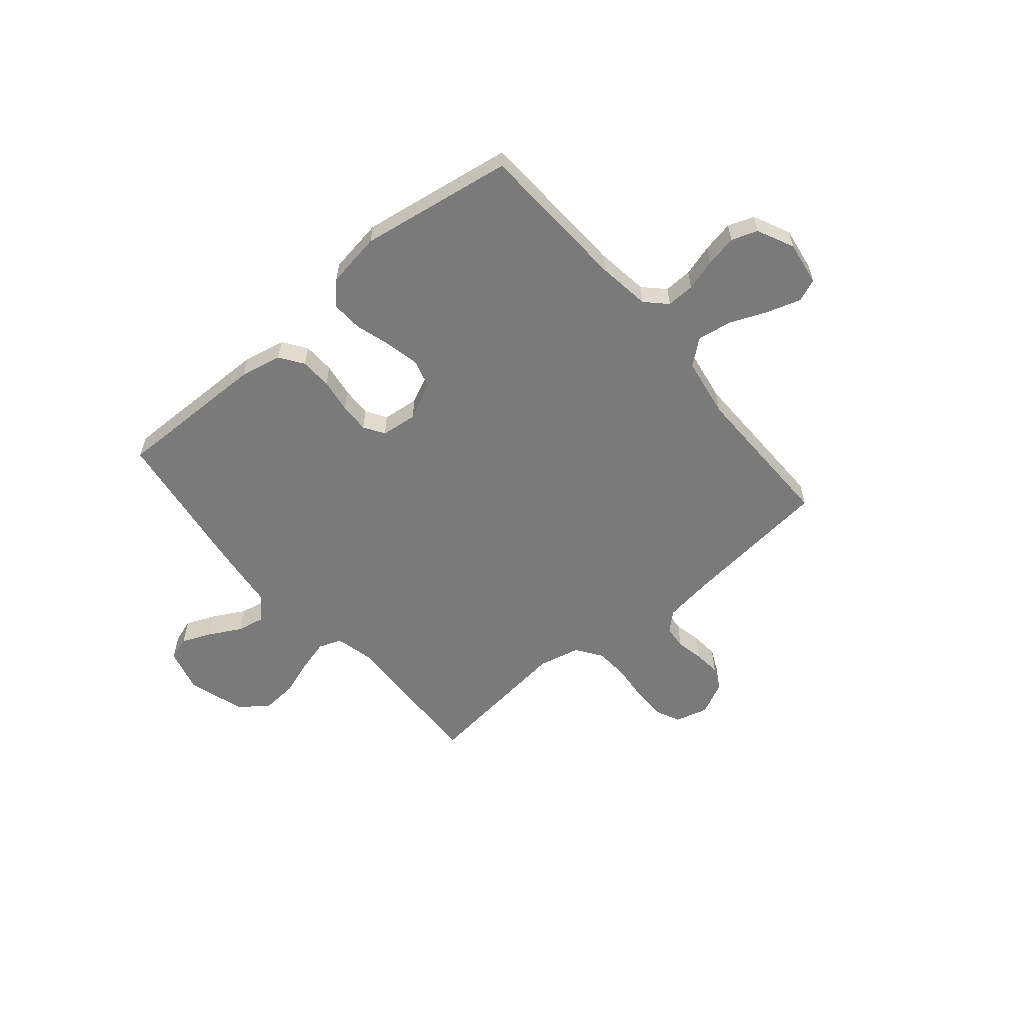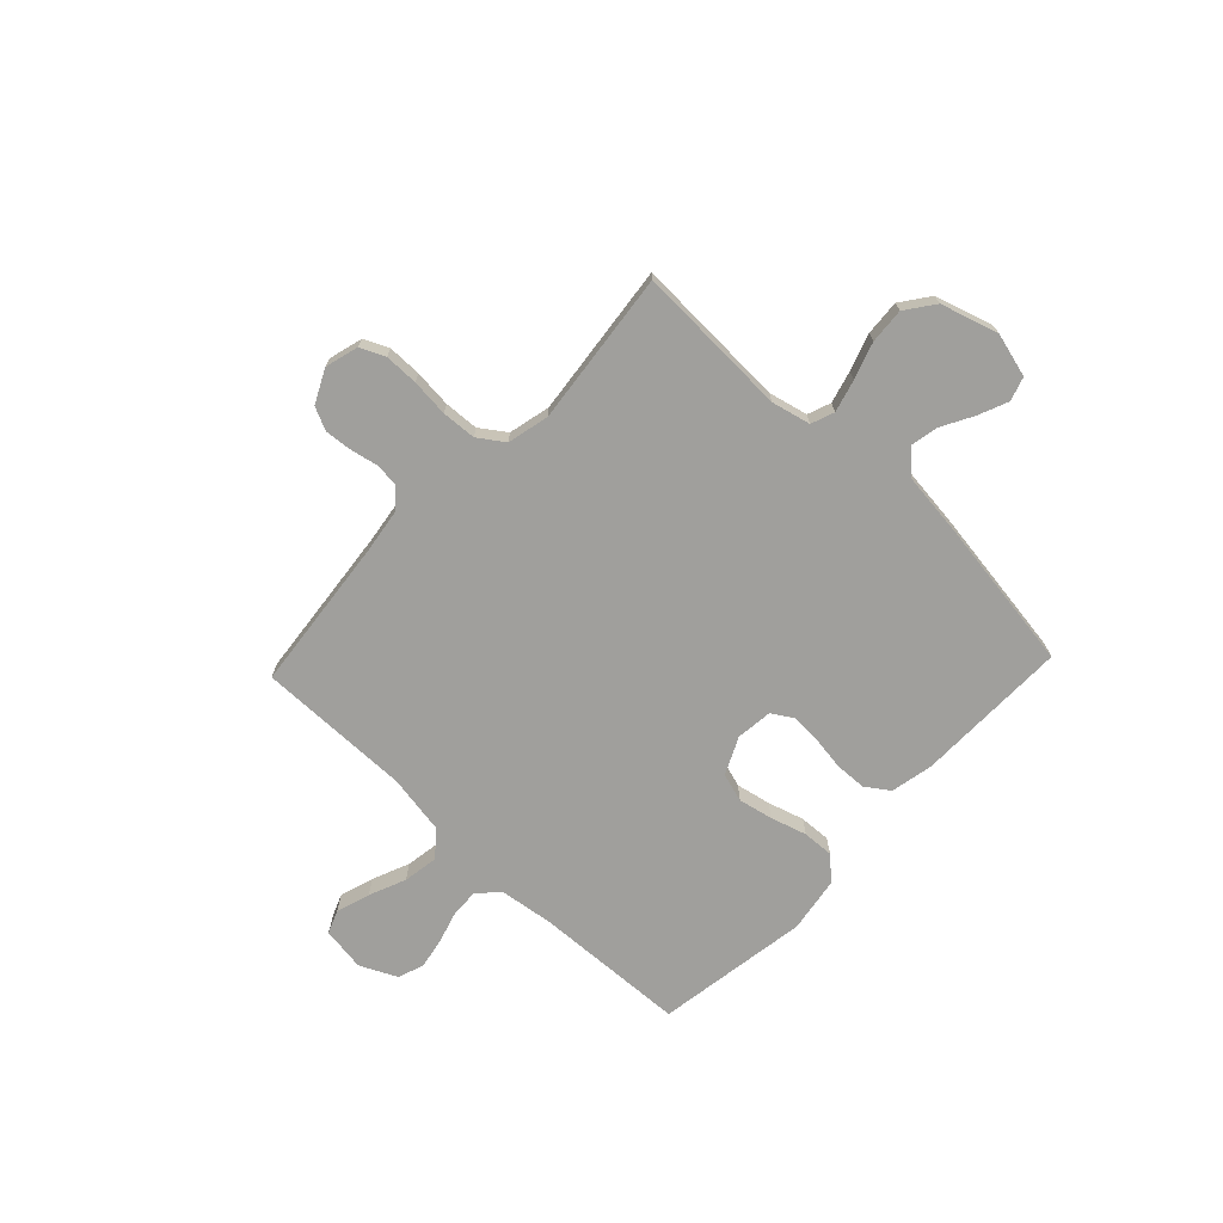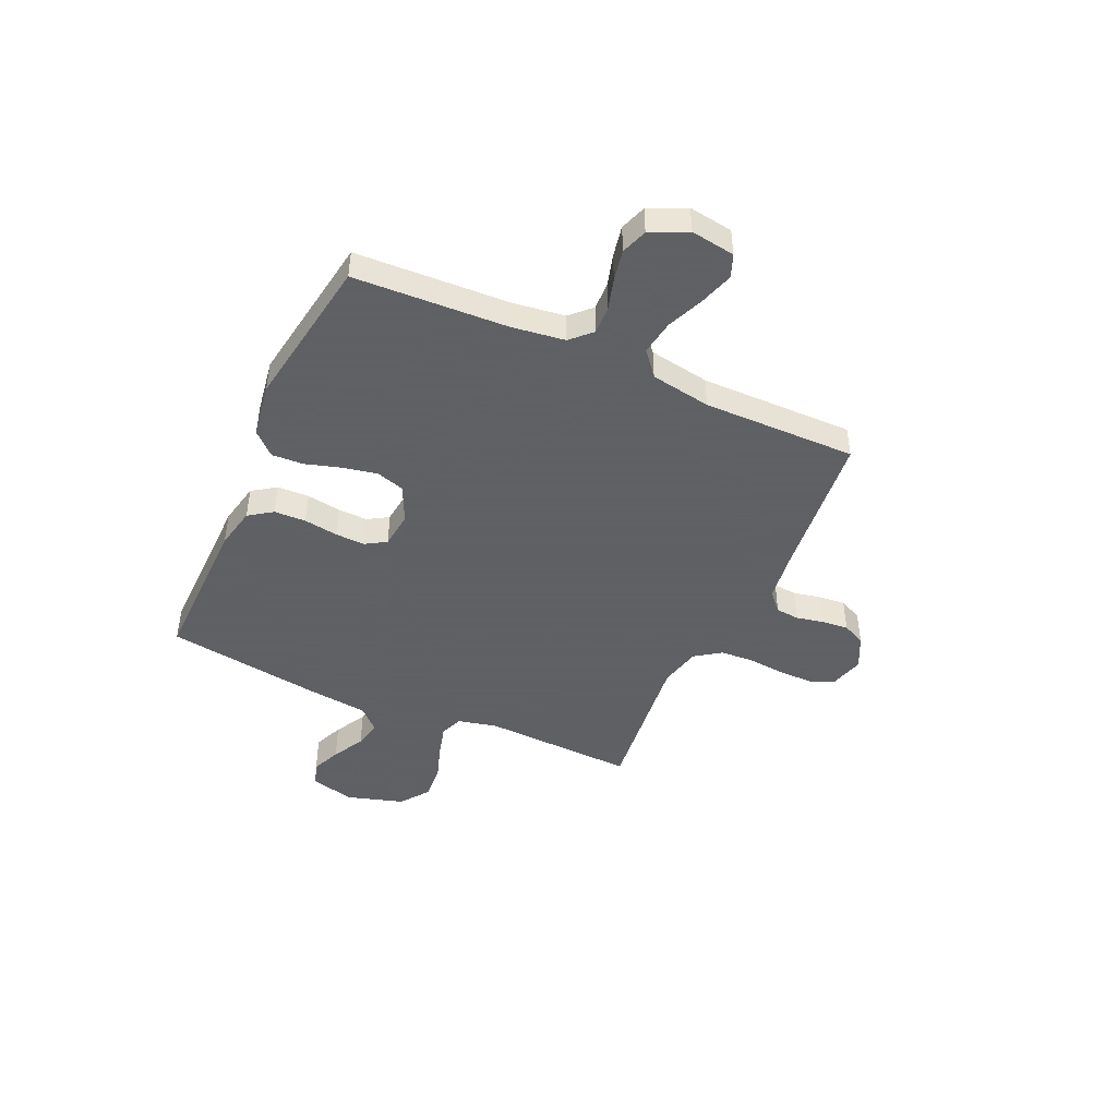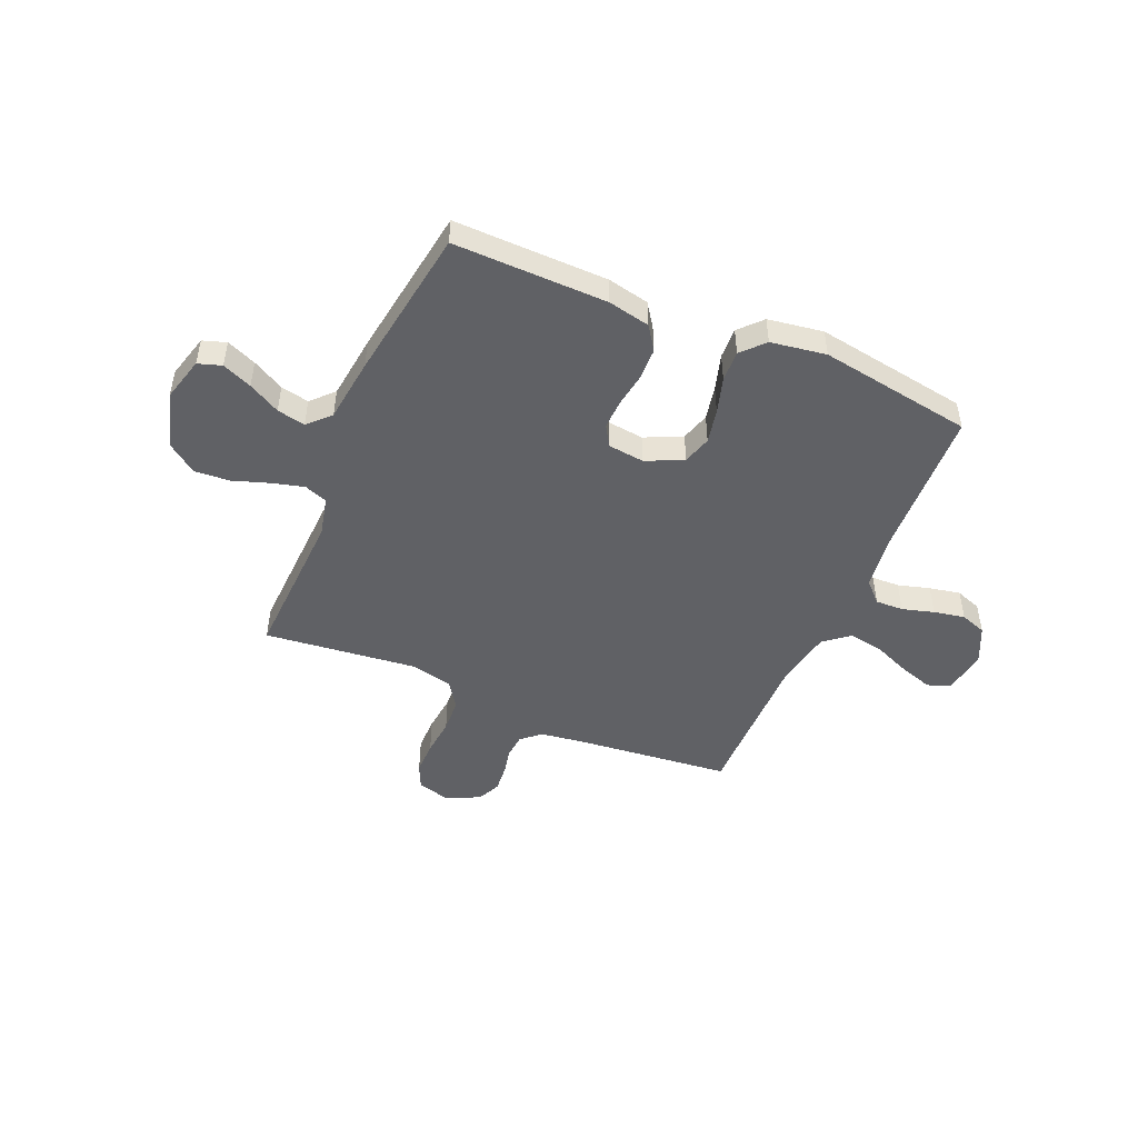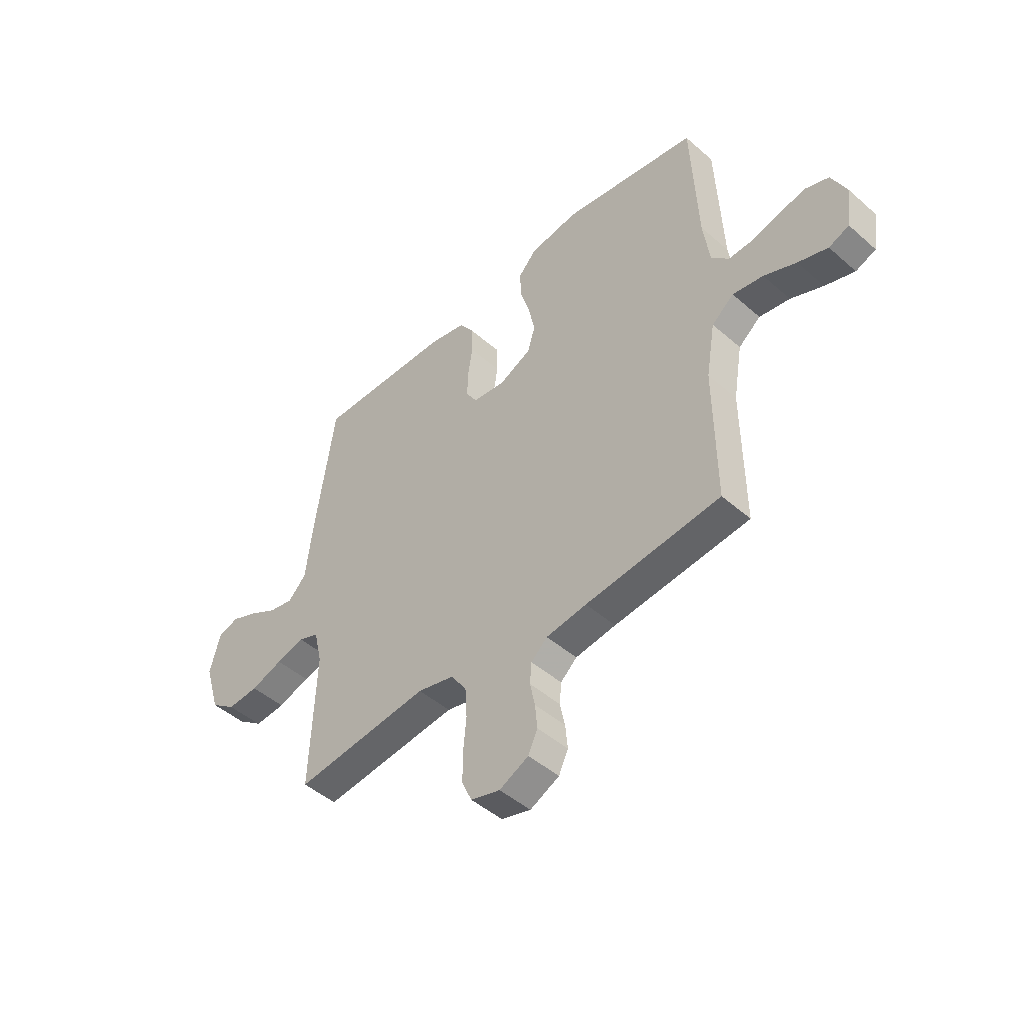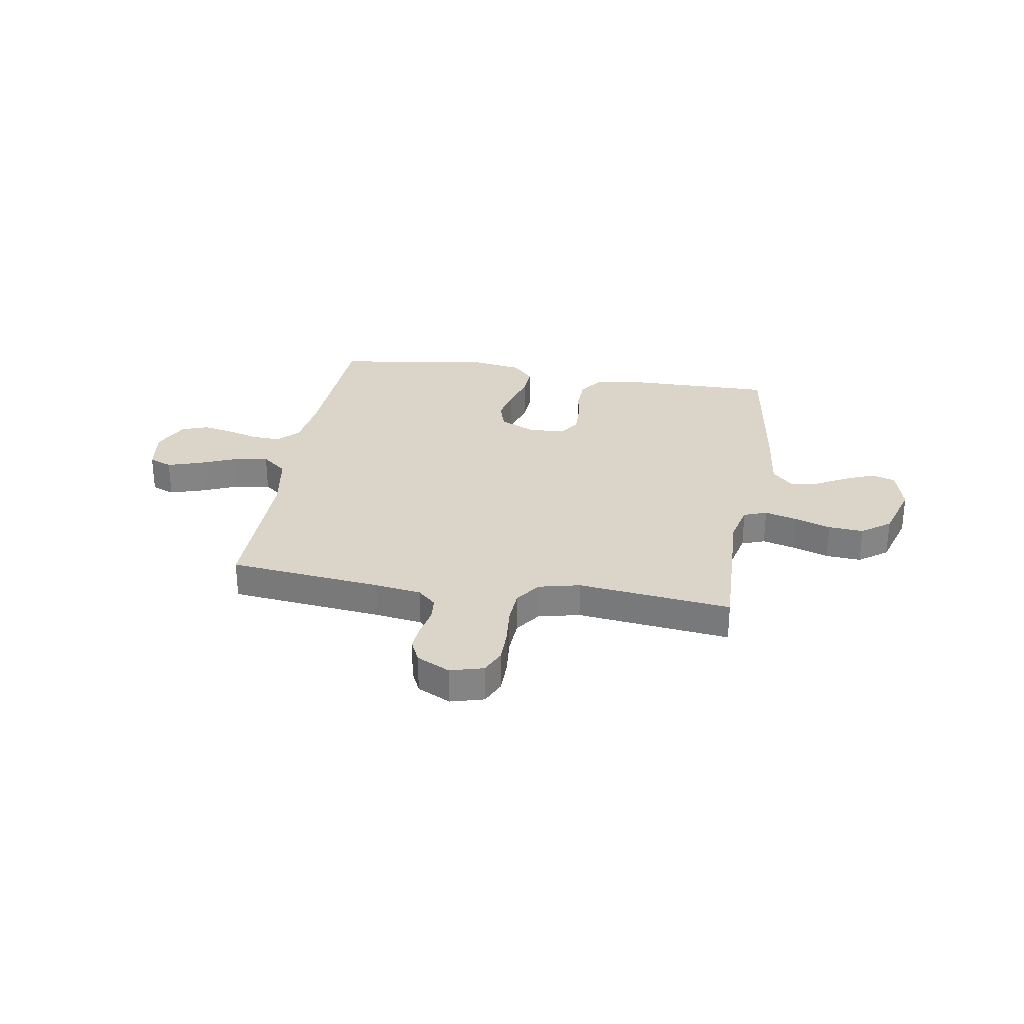
<metadata>
{"format":"obj","ext":"obj","renderer":"f3d","projection":"perspective","resolution":1024,"background":"white","views":[{"elev":-58.1,"azim":40.2,"up":"+Y"},{"elev":-71.2,"azim":-133.4,"up":"+Y"},{"elev":-45.3,"azim":65.6,"up":"+Y"},{"elev":-48.2,"azim":-23.3,"up":"+Y"},{"elev":-46.6,"azim":45.2,"up":"+Z"},{"elev":29.1,"azim":-170.6,"up":"+Y"}]}
</metadata>
<code>
v 0.5 0.07 -0.5
v 0.2 0.07 -0.532
v 0.11 0.07 -0.545
v 0.074 0.07 -0.578
v 0.07 0.07 -0.624
v 0.081 0.07 -0.677
v 0.086 0.07 -0.73
v 0.065 0.07 -0.775
v 0 0.07 -0.807
v -0.065 0.07 -0.789
v -0.087 0.07 -0.741
v -0.087 0.07 -0.675
v -0.08 0.07 -0.602
v -0.084 0.07 -0.535
v -0.119 0.07 -0.485
v -0.2 0.07 -0.466
v -0.5 0.07 -0.5
v -0.488 0.07 -0.2
v -0.506 0.07 -0.124
v -0.551 0.07 -0.107
v -0.614 0.07 -0.124
v -0.685 0.07 -0.148
v -0.754 0.07 -0.153
v -0.81 0.07 -0.112
v -0.844 0.07 0
v -0.821 0.07 0.086
v -0.775 0.07 0.101
v -0.717 0.07 0.077
v -0.655 0.07 0.043
v -0.6 0.07 0.032
v -0.559 0.07 0.074
v -0.544 0.07 0.2
v -0.5 0.07 0.5
v -0.2 0.07 0.496
v -0.118 0.07 0.479
v -0.086 0.07 0.433
v -0.084 0.07 0.371
v -0.094 0.07 0.304
v -0.096 0.07 0.246
v -0.071 0.07 0.206
v 0 0.07 0.198
v 0.072 0.07 0.232
v 0.089 0.07 0.288
v 0.075 0.07 0.355
v 0.054 0.07 0.425
v 0.051 0.07 0.486
v 0.092 0.07 0.53
v 0.2 0.07 0.547
v 0.5 0.07 0.5
v 0.514 0.07 0.2
v 0.528 0.07 0.097
v 0.567 0.07 0.058
v 0.622 0.07 0.06
v 0.684 0.07 0.078
v 0.745 0.07 0.09
v 0.796 0.07 0.072
v 0.83 0.07 0
v 0.817 0.07 -0.086
v 0.772 0.07 -0.104
v 0.706 0.07 -0.083
v 0.634 0.07 -0.053
v 0.566 0.07 -0.042
v 0.517 0.07 -0.082
v 0.497 0.07 -0.2
v 0.5 0 -0.5
v 0.2 0 -0.532
v 0.11 0 -0.545
v 0.074 0 -0.578
v 0.07 0 -0.624
v 0.081 0 -0.677
v 0.086 0 -0.73
v 0.065 0 -0.775
v 0 0 -0.807
v -0.065 0 -0.789
v -0.087 0 -0.741
v -0.087 0 -0.675
v -0.08 0 -0.602
v -0.084 0 -0.535
v -0.119 0 -0.485
v -0.2 0 -0.466
v -0.5 0 -0.5
v -0.488 0 -0.2
v -0.506 0 -0.124
v -0.551 0 -0.107
v -0.614 0 -0.124
v -0.685 0 -0.148
v -0.754 0 -0.153
v -0.81 0 -0.112
v -0.844 0 0
v -0.821 0 0.086
v -0.775 0 0.101
v -0.717 0 0.077
v -0.655 0 0.043
v -0.6 0 0.032
v -0.559 0 0.074
v -0.544 0 0.2
v -0.5 0 0.5
v -0.2 0 0.496
v -0.118 0 0.479
v -0.086 0 0.433
v -0.084 0 0.371
v -0.094 0 0.304
v -0.096 0 0.246
v -0.071 0 0.206
v 0 0 0.198
v 0.072 0 0.232
v 0.089 0 0.288
v 0.075 0 0.355
v 0.054 0 0.425
v 0.051 0 0.486
v 0.092 0 0.53
v 0.2 0 0.547
v 0.5 0 0.5
v 0.514 0 0.2
v 0.528 0 0.097
v 0.567 0 0.058
v 0.622 0 0.06
v 0.684 0 0.078
v 0.745 0 0.09
v 0.796 0 0.072
v 0.83 0 0
v 0.817 0 -0.086
v 0.772 0 -0.104
v 0.706 0 -0.083
v 0.634 0 -0.053
v 0.566 0 -0.042
v 0.517 0 -0.082
v 0.497 0 -0.2
f 58 59 60 61
f 56 57 58 61
f 56 61 62
f 53 54 55 56
f 53 56 62
f 52 53 62 63
f 47 48 49 50
f 47 50 51
f 44 45 46 47
f 43 44 47 51
f 42 43 51 52
f 35 36 37 38
f 35 38 39
f 34 35 39
f 31 32 33 34
f 31 34 39
f 30 31 39 40
f 26 27 28 29
f 24 25 26 29
f 24 29 30
f 21 22 23 24
f 20 21 24 30
f 19 20 30 40
f 16 17 18
f 15 16 18 19
f 10 11 12 13
f 10 13 14
f 9 10 14
f 8 9 14
f 5 6 7 8
f 5 8 14
f 4 5 14 15
f 64 1 2
f 63 64 2 3
f 41 42 52 63
f 19 40 41 63
f 15 19 63
f 3 4 15 63
f 125 124 123 122
f 125 122 121 120
f 126 125 120
f 120 119 118 117
f 126 120 117
f 127 126 117 116
f 114 113 112 111
f 115 114 111
f 111 110 109 108
f 115 111 108 107
f 116 115 107 106
f 102 101 100 99
f 103 102 99
f 103 99 98
f 98 97 96 95
f 103 98 95
f 104 103 95 94
f 93 92 91 90
f 93 90 89 88
f 94 93 88
f 88 87 86 85
f 94 88 85 84
f 104 94 84 83
f 82 81 80
f 83 82 80 79
f 77 76 75 74
f 78 77 74
f 78 74 73
f 78 73 72
f 72 71 70 69
f 78 72 69
f 79 78 69 68
f 66 65 128
f 67 66 128 127
f 127 116 106 105
f 127 105 104 83
f 127 83 79
f 127 79 68 67
f 1 65 66 2
f 2 66 67 3
f 3 67 68 4
f 4 68 69 5
f 5 69 70 6
f 6 70 71 7
f 7 71 72 8
f 8 72 73 9
f 9 73 74 10
f 10 74 75 11
f 11 75 76 12
f 12 76 77 13
f 13 77 78 14
f 14 78 79 15
f 15 79 80 16
f 16 80 81 17
f 17 81 82 18
f 18 82 83 19
f 19 83 84 20
f 20 84 85 21
f 21 85 86 22
f 22 86 87 23
f 23 87 88 24
f 24 88 89 25
f 25 89 90 26
f 26 90 91 27
f 27 91 92 28
f 28 92 93 29
f 29 93 94 30
f 30 94 95 31
f 31 95 96 32
f 32 96 97 33
f 33 97 98 34
f 34 98 99 35
f 35 99 100 36
f 36 100 101 37
f 37 101 102 38
f 38 102 103 39
f 39 103 104 40
f 40 104 105 41
f 41 105 106 42
f 42 106 107 43
f 43 107 108 44
f 44 108 109 45
f 45 109 110 46
f 46 110 111 47
f 47 111 112 48
f 48 112 113 49
f 49 113 114 50
f 50 114 115 51
f 51 115 116 52
f 52 116 117 53
f 53 117 118 54
f 54 118 119 55
f 55 119 120 56
f 56 120 121 57
f 57 121 122 58
f 58 122 123 59
f 59 123 124 60
f 60 124 125 61
f 61 125 126 62
f 62 126 127 63
f 63 127 128 64
f 64 128 65 1

</code>
